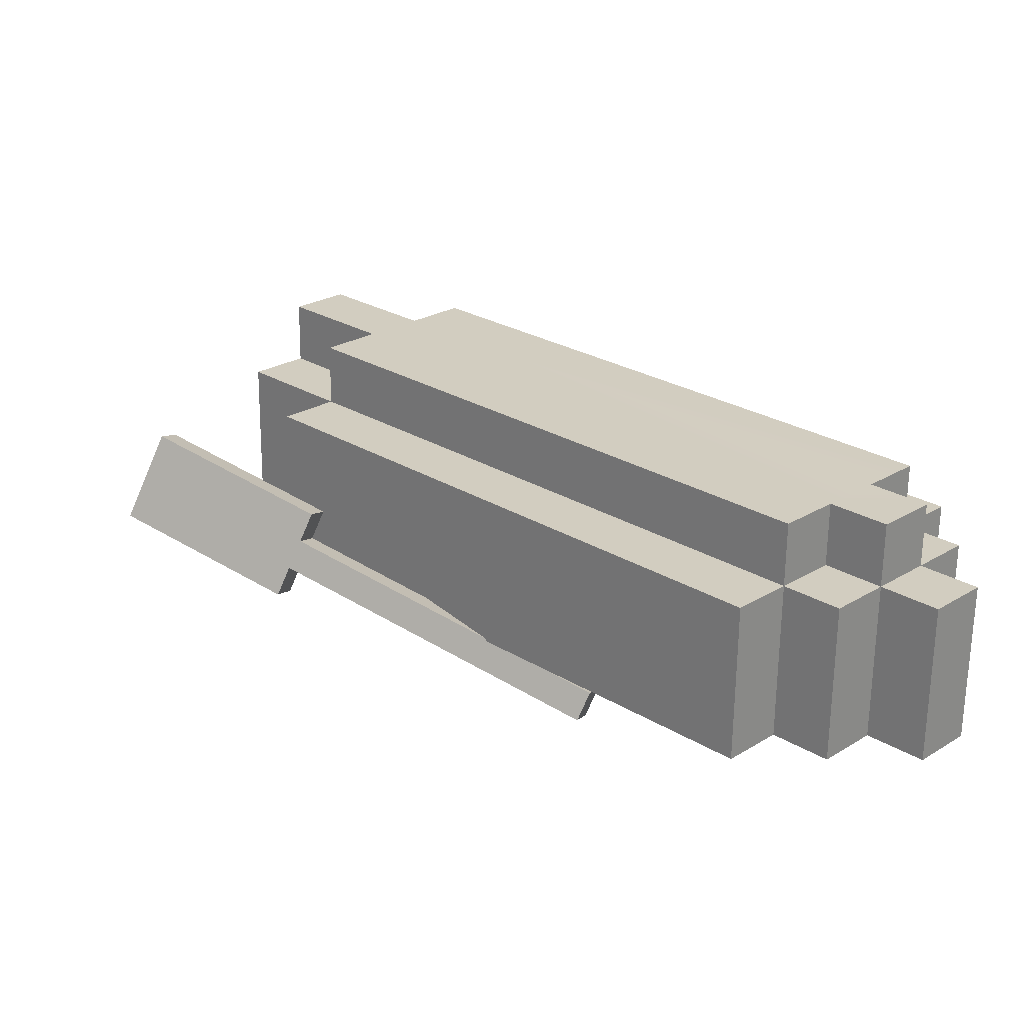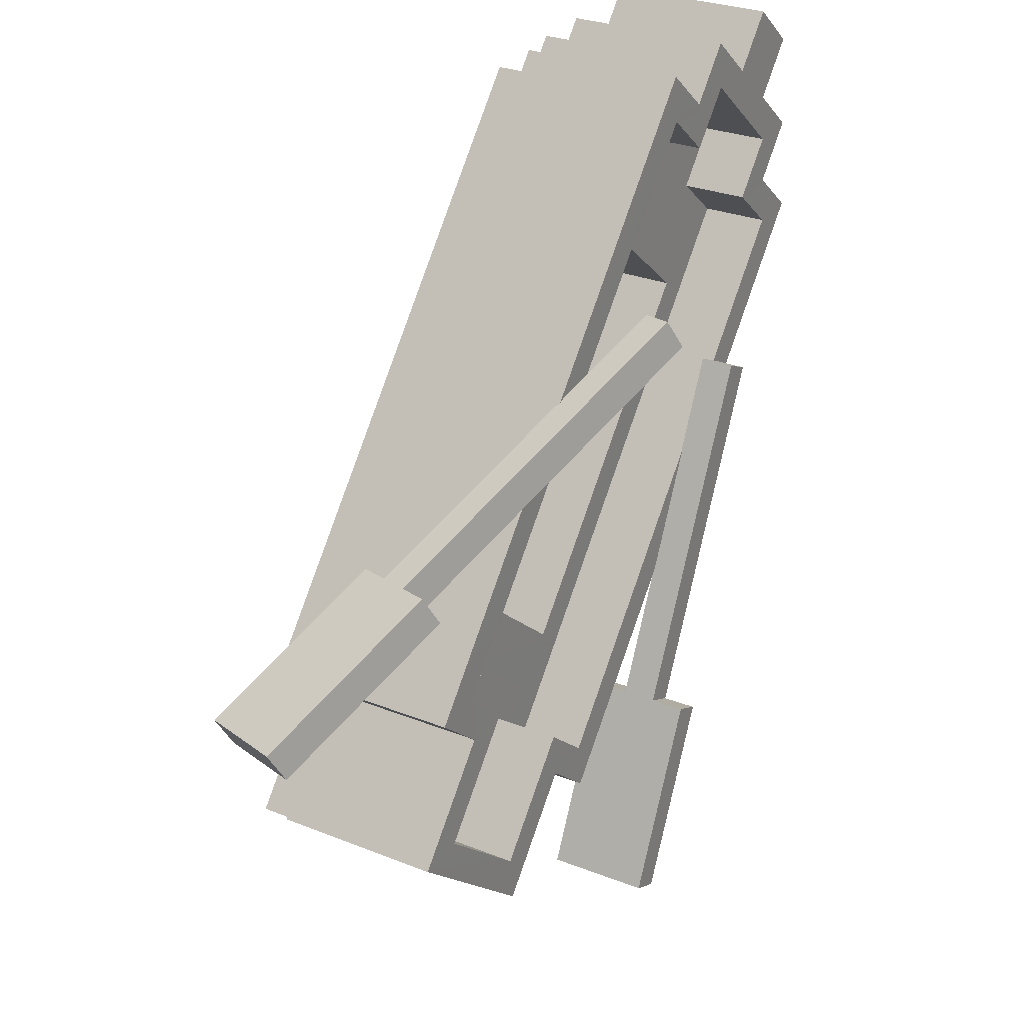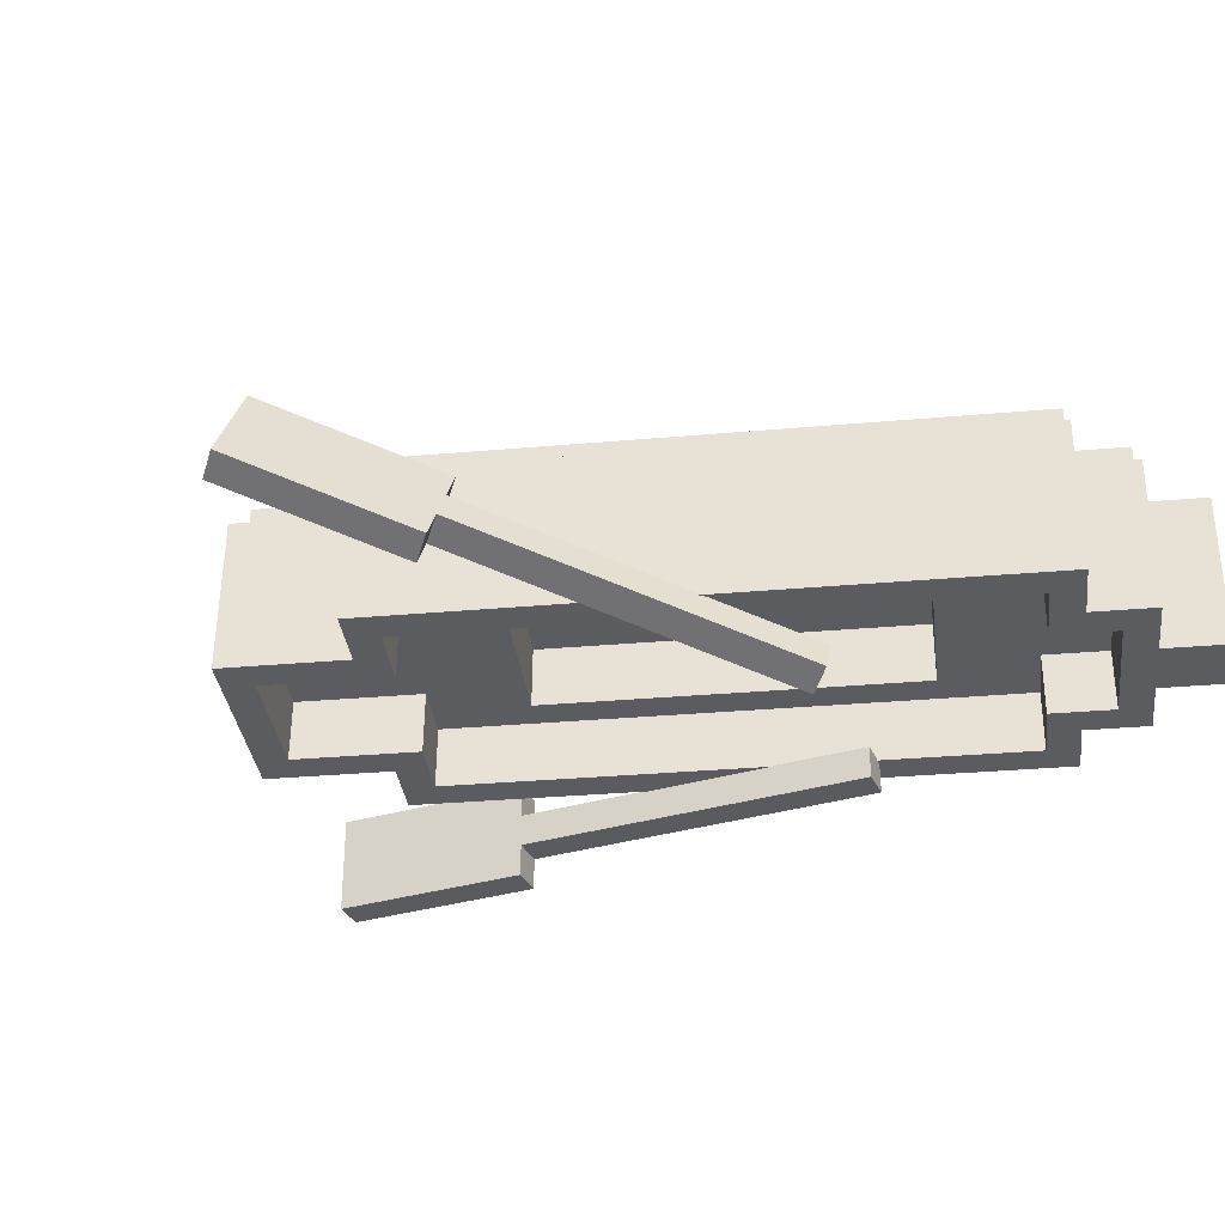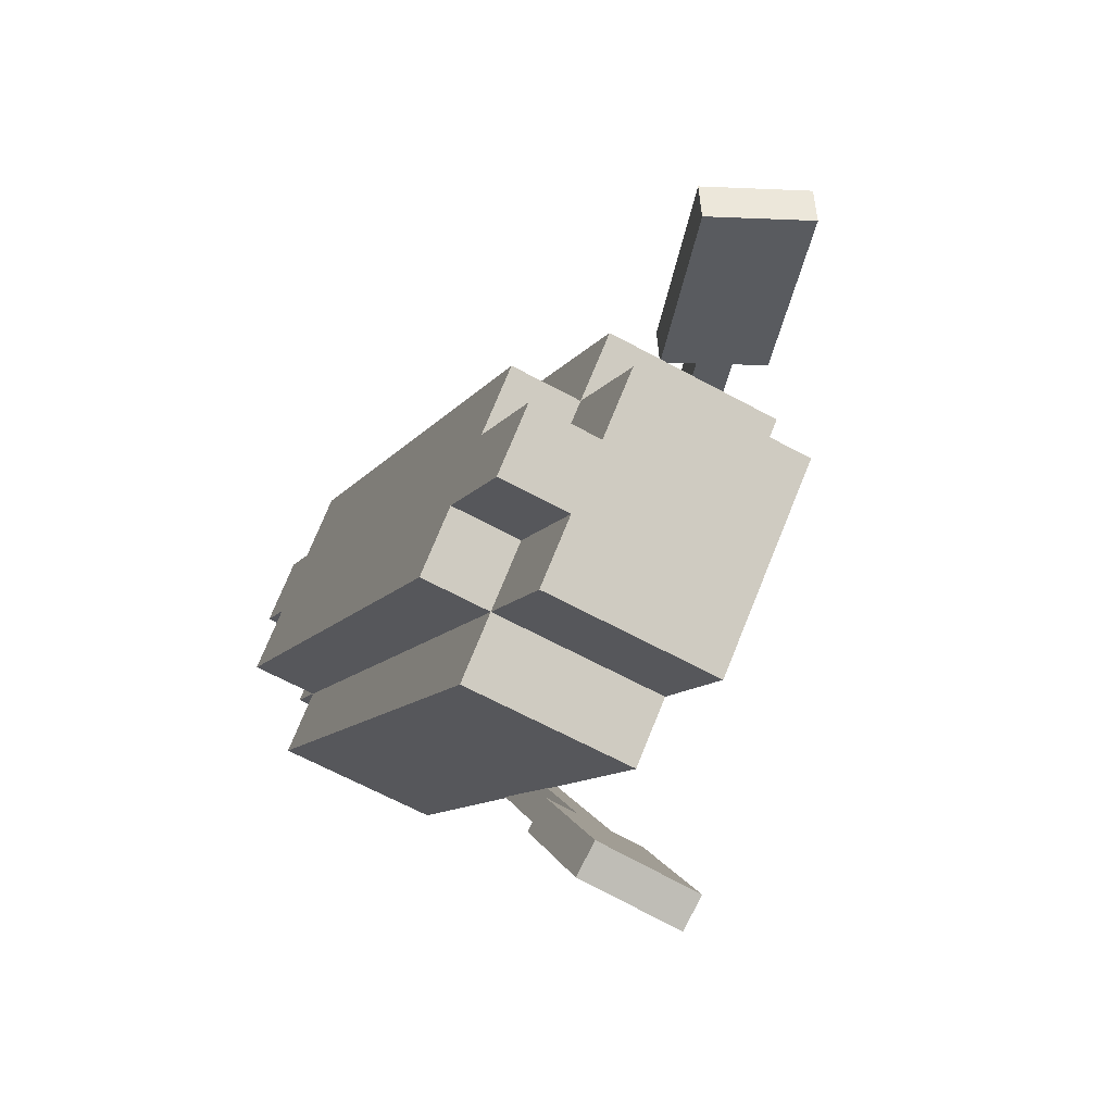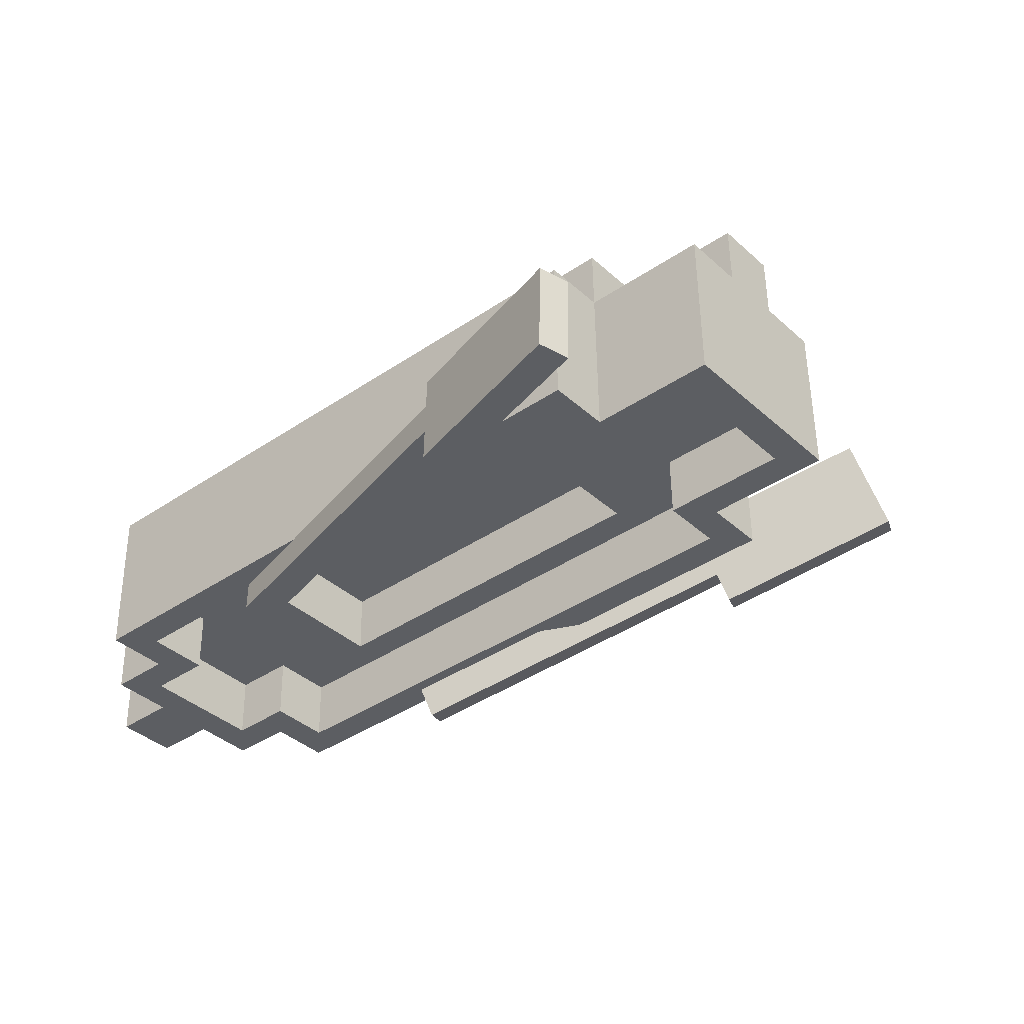
<metadata>
{"format":"obj","ext":"obj","renderer":"f3d","projection":"perspective","resolution":1024,"background":"white","views":[{"elev":24.8,"azim":-6.0,"up":"+Y"},{"elev":27.8,"azim":-59.0,"up":"+Z"},{"elev":-34.1,"azim":-43.3,"up":"+Y"},{"elev":-63.4,"azim":-119.6,"up":"+Z"},{"elev":-37.9,"azim":170.1,"up":"+Y"}]}
</metadata>
<code>
g Object010
v 2.375 0.4607 1.707
v 2.086 0.4639 1.945
v 2.137 0.4633 1.417
v 1.848 0.4665 1.655
v 1.796 0.4671 2.183
v 2.086 0.4639 1.945
v 2.034 0.4644 2.473
v 2.324 0.4612 2.235
v 0.2312 0.2969 -0.9008
v 0.2271 -0.07806 -0.9008
v -0.638 0.3066 -0.1868
v -0.6422 -0.06843 -0.1868
v 1.272 0.8479 2.131
v 1.562 0.8447 1.893
v 1.268 0.4729 2.131
v 1.558 0.4697 1.893
v 2.101 -0.4739 1.681
v 1.863 -0.4712 1.391
v 2.105 -0.09889 1.681
v 1.867 -0.09625 1.391
v 1.562 0.8447 1.893
v 1.8 0.8421 2.183
v 1.558 0.4697 1.893
v 1.796 0.4671 2.183
v 1.284 -0.4648 1.868
v 1.522 -0.4674 2.157
v 1.288 -0.08982 1.868
v 1.526 -0.09246 2.157
v -0.2386 0.8647 -1.48
v -0.2427 0.4897 -1.48
v 2.142 0.8383 1.417
v 2.137 0.4633 1.417
v 1.863 -0.4712 1.391
v 2.153 -0.4744 1.153
v 1.867 -0.09625 1.391
v 2.157 -0.09946 1.153
v 2.427 0.4601 1.179
v 2.417 -0.4774 1.179
v 2.137 0.4633 1.417
v 2.127 -0.4742 1.417
v 1.796 0.4671 2.183
v 1.785 -0.4704 2.183
v 1.506 0.4703 2.421
v 1.496 -0.4672 2.421
v 2.324 0.4612 2.235
v 2.313 -0.4762 2.235
v 2.034 0.4644 2.473
v 2.023 -0.473 2.473
v -0.7187 0.495 -2.06
v -0.7291 -0.4425 -2.06
v -0.2427 0.4897 -1.48
v -0.7291 -0.4425 -2.06
v -0.2531 -0.4478 -1.48
v 1.268 0.4729 2.131
v 0.9783 0.4761 2.369
v -1.112 0.4993 -0.7663
v -1.402 0.5025 -0.5283
v -0.2427 0.4897 -1.48
v -0.5325 0.4929 -1.242
v -0.7187 0.495 -2.06
v -1.008 0.4982 -1.822
v 0.2312 0.2969 -0.9008
v -0.638 0.3066 -0.1868
v 1.659 0.2811 0.8378
v 0.79 0.2907 1.552
v -0.8585 -0.441 -0.7404
v -1.148 -0.4378 -0.5024
v -0.8543 -0.06607 -0.7404
v -1.144 -0.06286 -0.5024
v 1.852 0.8415 1.655
v 2.142 0.8383 1.417
v 1.848 0.4665 1.655
v 2.137 0.4633 1.417
v -0.279 -0.4475 -1.216
v -0.755 -0.4422 -1.796
v -0.2748 -0.0725 -1.216
v -0.7508 -0.06722 -1.796
v -1.294 0.8764 -1.584
v -0.8181 0.8711 -1.004
v -1.298 0.5014 -1.584
v -0.8222 0.4961 -1.004
v -1.335 -0.4358 -1.32
v -0.8585 -0.441 -0.7404
v -1.33 -0.0608 -1.32
v -0.8543 -0.06607 -0.7404
v 0.79 0.2907 1.552
v 0.7859 -0.08426 1.552
v 1.659 0.2811 0.8378
v 1.655 -0.0939 0.8378
v -0.8181 0.8711 -1.004
v -1.108 0.8743 -0.7663
v -0.8222 0.4961 -1.004
v -1.112 0.4993 -0.7663
v 0.04705 0.4865 -1.718
v 0.03665 -0.451 -1.718
v 2.427 0.4601 1.179
v 2.417 -0.4774 1.179
v 1.506 0.4703 2.421
v 1.496 -0.4672 2.421
v 1.268 0.4729 2.131
v 1.258 -0.4645 2.131
v -0.2427 0.4897 -1.48
v -0.2531 -0.4478 -1.48
v 0.04705 0.4865 -1.718
v 0.03665 -0.451 -1.718
v -1.112 0.4993 -0.7663
v -1.122 -0.4381 -0.7663
v -1.588 0.5046 -1.346
v -1.598 -0.4328 -1.346
v 1.268 0.4729 2.131
v 1.558 0.4697 1.893
v 1.506 0.4703 2.421
v 1.796 0.4671 2.183
v 2.137 0.4633 1.417
v -0.2427 0.4897 -1.48
v 2.427 0.4601 1.179
v 0.04705 0.4865 -1.718
v -0.8543 -0.06607 -0.7404
v -0.7508 -0.06722 -1.796
v -1.33 -0.0608 -1.32
v -0.2748 -0.0725 -1.216
v 0.3719 -0.07967 -1.02
v 0.01493 -0.07571 -1.455
v -1.144 -0.06286 -0.5024
v 0.2271 -0.07806 -0.9008
v 1.655 -0.0939 0.8378
v 2.157 -0.09946 1.153
v 1.867 -0.09625 1.391
v 0.7859 -0.08426 1.552
v 1.288 -0.08982 1.868
v 1.526 -0.09246 2.157
v 2.105 -0.09889 1.681
v 0.998 -0.08661 2.106
v -0.6422 -0.06843 -0.1868
v -0.755 -0.4422 -1.796
v -1.335 -0.4358 -1.32
v -0.7508 -0.06722 -1.796
v -1.33 -0.0608 -1.32
v 1.8 0.8421 2.183
v 2.09 0.8388 1.945
v 1.796 0.4671 2.183
v 2.086 0.4639 1.945
v 2.153 -0.4744 1.153
v 0.01077 -0.4507 -1.455
v 2.157 -0.09946 1.153
v 0.01493 -0.07571 -1.455
v 0.79 0.2907 1.552
v -0.638 0.3066 -0.1868
v 0.7859 -0.08426 1.552
v -0.6422 -0.06843 -0.1868
v 2.09 0.8388 1.945
v 1.852 0.8415 1.655
v 2.086 0.4639 1.945
v 1.848 0.4665 1.655
v 0.9938 -0.4616 2.106
v 1.284 -0.4648 1.868
v 0.998 -0.08661 2.106
v 1.288 -0.08982 1.868
v -0.2386 0.8647 -1.48
v -0.5283 0.8679 -1.242
v -0.2427 0.4897 -1.48
v -0.5325 0.4929 -1.242
v -1.298 0.5014 -1.584
v -1.004 0.8731 -1.822
v -1.294 0.8764 -1.584
v -1.008 0.4982 -1.822
v -1.598 -0.4328 -1.346
v -1.588 0.5046 -1.346
v -0.7187 0.495 -2.06
v -0.7291 -0.4425 -2.06
v 2.086 0.4639 1.945
v 2.075 -0.4736 1.945
v 2.324 0.4612 2.235
v 2.313 -0.4762 2.235
v 2.375 0.4607 1.707
v 2.365 -0.4768 1.707
v 2.086 0.4639 1.945
v 2.075 -0.4736 1.945
v 2.137 0.4633 1.417
v 2.127 -0.4742 1.417
v 2.375 0.4607 1.707
v 2.365 -0.4768 1.707
v -1.298 0.5014 -1.584
v -0.8222 0.4961 -1.004
v -1.588 0.5046 -1.346
v -1.112 0.4993 -0.7663
v 1.562 0.8447 1.893
v 2.09 0.8388 1.945
v 1.8 0.8421 2.183
v 1.852 0.8415 1.655
v -0.5283 0.8679 -1.242
v -0.8181 0.8711 -1.004
v -1.004 0.8731 -1.822
v -1.294 0.8764 -1.584
v -1.108 0.8743 -0.7663
v 1.272 0.8479 2.131
v 2.142 0.8383 1.417
v -0.2386 0.8647 -1.48
v 2.075 -0.4736 1.945
v 2.023 -0.473 2.473
v 2.313 -0.4762 2.235
v 1.785 -0.4704 2.183
v 1.522 -0.4674 2.157
v 2.101 -0.4739 1.681
v 2.365 -0.4768 1.707
v 2.127 -0.4742 1.417
v 1.863 -0.4712 1.391
v 2.153 -0.4744 1.153
v 2.417 -0.4774 1.179
v 0.01077 -0.4507 -1.455
v 0.03665 -0.451 -1.718
v -0.2531 -0.4478 -1.48
v -0.279 -0.4475 -1.216
v -0.755 -0.4422 -1.796
v -0.7291 -0.4425 -2.06
v -1.598 -0.4328 -1.346
v -1.335 -0.4358 -1.32
v -1.122 -0.4381 -0.7663
v -0.8585 -0.441 -0.7404
v -1.148 -0.4378 -0.5024
v -1.412 -0.4349 -0.5283
v 0.968 -0.4613 2.369
v 0.9938 -0.4616 2.106
v 1.258 -0.4645 2.131
v 1.284 -0.4648 1.868
v 1.496 -0.4672 2.421
v 0.01077 -0.4507 -1.455
v -0.279 -0.4475 -1.216
v 0.01493 -0.07571 -1.455
v -0.2748 -0.0725 -1.216
v 0.2312 0.2969 -0.9008
v 1.659 0.2811 0.8378
v 0.2271 -0.07806 -0.9008
v 1.655 -0.0939 0.8378
v -1.112 0.4993 -0.7663
v -1.108 0.8743 -0.7663
v 1.268 0.4729 2.131
v 1.272 0.8479 2.131
v -1.148 -0.4378 -0.5024
v 0.9938 -0.4616 2.106
v -1.144 -0.06286 -0.5024
v 0.998 -0.08661 2.106
v -0.5283 0.8679 -1.242
v -1.004 0.8731 -1.822
v -0.5325 0.4929 -1.242
v -1.008 0.4982 -1.822
v 1.522 -0.4674 2.157
v 2.101 -0.4739 1.681
v 1.526 -0.09246 2.157
v 2.105 -0.09889 1.681
v 1.268 0.4729 2.131
v 1.258 -0.4645 2.131
v 0.9783 0.4761 2.369
v 0.968 -0.4613 2.369
v 0.9783 0.4761 2.369
v 0.968 -0.4613 2.369
v -1.402 0.5025 -0.5283
v -1.412 -0.4349 -0.5283
v 2.034 0.4644 2.473
v 2.023 -0.473 2.473
v 1.796 0.4671 2.183
v 1.785 -0.4704 2.183
v -1.402 0.5025 -0.5283
v -1.412 -0.4349 -0.5283
v -1.112 0.4993 -0.7663
v -1.122 -0.4381 -0.7663
v -1.353 -0.2597 0.09016
v -1.43 -0.4286 0.1162
v -1.428 -0.2006 0.2517
v -1.505 -0.3695 0.2777
v -1.199 0.07816 0.03807
v -1.276 -0.09075 0.06411
v -1.274 0.1372 0.1996
v -1.351 -0.03172 0.2256
v -1.43 -0.4286 0.1162
v -2.121 0.4145 -0.5114
v -2.352 -0.09217 -0.4333
v -1.353 -0.2597 0.09016
v -1.276 -0.09075 0.06411
v -1.199 0.07816 0.03807
v 0.4149 -0.7075 1.071
v 0.3377 -0.8764 1.098
v 0.4149 -0.7075 1.071
v 0.3401 -0.6484 1.233
v -1.276 -0.09075 0.06411
v -1.351 -0.03172 0.2256
v -2.427 -0.03315 -0.2718
v -2.352 -0.09217 -0.4333
v -2.196 0.4736 -0.3499
v -2.121 0.4145 -0.5114
v -1.274 0.1372 0.1996
v -2.427 -0.03315 -0.2718
v -2.196 0.4736 -0.3499
v -1.351 -0.03172 0.2256
v -1.428 -0.2006 0.2517
v -1.505 -0.3695 0.2777
v 0.3401 -0.6484 1.233
v 0.263 -0.8173 1.259
v 0.3377 -0.8764 1.098
v -1.353 -0.2597 0.09016
v 0.263 -0.8173 1.259
v -1.428 -0.2006 0.2517
v 0.3401 -0.6484 1.233
v 0.4149 -0.7075 1.071
v 0.263 -0.8173 1.259
v 0.3377 -0.8764 1.098
v -1.505 -0.3695 0.2777
v -1.43 -0.4286 0.1162
v -2.427 -0.03315 -0.2718
v -2.352 -0.09217 -0.4333
v -2.196 0.4736 -0.3499
v -2.121 0.4145 -0.5114
v -1.274 0.1372 0.1996
v -1.199 0.07816 0.03807
v 0.7522 -0.6357 -1.448
v 0.7554 -0.8232 -1.45
v 0.5818 -0.6397 -1.37
v 0.585 -0.8272 -1.372
v 0.7457 -0.2608 -1.443
v 0.749 -0.4483 -1.446
v 0.5753 -0.2648 -1.365
v 0.5786 -0.4522 -1.367
v 0.7554 -0.8232 -1.45
v 0.2766 -0.2555 -2.466
v 0.2863 -0.8179 -2.473
v 0.7522 -0.6357 -1.448
v 0.749 -0.4483 -1.446
v 0.7457 -0.2608 -1.443
v 1.609 -0.458 0.4291
v 1.612 -0.6455 0.4266
v 1.609 -0.458 0.4291
v 1.439 -0.4619 0.5072
v 0.749 -0.4483 -1.446
v 0.5786 -0.4522 -1.367
v 0.1159 -0.8219 -2.395
v 0.2863 -0.8179 -2.473
v 0.1062 -0.2595 -2.387
v 0.2766 -0.2555 -2.466
v 0.5753 -0.2648 -1.365
v 0.1159 -0.8219 -2.395
v 0.1062 -0.2595 -2.387
v 0.5786 -0.4522 -1.367
v 0.5818 -0.6397 -1.37
v 0.585 -0.8272 -1.372
v 1.439 -0.4619 0.5072
v 1.442 -0.6494 0.5048
v 1.612 -0.6455 0.4266
v 0.7522 -0.6357 -1.448
v 1.442 -0.6494 0.5048
v 0.5818 -0.6397 -1.37
v 1.439 -0.4619 0.5072
v 1.609 -0.458 0.4291
v 1.442 -0.6494 0.5048
v 1.612 -0.6455 0.4266
v 0.585 -0.8272 -1.372
v 0.7554 -0.8232 -1.45
v 0.1159 -0.8219 -2.395
v 0.2863 -0.8179 -2.473
v 0.1062 -0.2595 -2.387
v 0.2766 -0.2555 -2.466
v 0.5753 -0.2648 -1.365
v 0.7457 -0.2608 -1.443
g Object010_0
f 3 2 1
f 2 3 4
f 7 6 5
f 6 7 8
f 11 10 9
f 10 11 12
f 15 14 13
f 14 15 16
f 19 18 17
f 18 19 20
f 23 22 21
f 22 23 24
f 27 26 25
f 26 27 28
f 31 30 29
f 30 31 32
f 35 34 33
f 34 35 36
f 39 38 37
f 38 39 40
f 43 42 41
f 42 43 44
f 47 46 45
f 46 47 48
f 51 50 49
f 53 52 51
f 56 55 54
f 55 56 57
f 60 59 58
f 59 60 61
f 64 63 62
f 63 64 65
f 68 67 66
f 67 68 69
f 72 71 70
f 71 72 73
f 76 75 74
f 75 76 77
f 80 79 78
f 79 80 81
f 84 83 82
f 83 84 85
f 88 87 86
f 87 88 89
f 92 91 90
f 91 92 93
f 96 95 94
f 95 96 97
f 100 99 98
f 99 100 101
f 104 103 102
f 103 104 105
f 108 107 106
f 107 108 109
f 112 111 110
f 111 112 113
f 116 115 114
f 115 116 117
f 120 119 118
f 119 121 118
f 121 122 118
f 123 122 121
f 118 122 124
f 122 125 124
f 125 122 126
f 122 127 126
f 127 128 126
f 126 128 129
f 128 130 129
f 131 130 128
f 132 131 128
f 130 133 129
f 133 124 129
f 129 124 134
f 134 124 125
f 137 136 135
f 136 137 138
f 141 140 139
f 140 141 142
f 145 144 143
f 144 145 146
f 149 148 147
f 148 149 150
f 153 152 151
f 152 153 154
f 157 156 155
f 156 157 158
f 161 160 159
f 160 161 162
f 165 164 163
f 164 166 163
f 163 166 167
f 168 163 167
f 166 169 167
f 170 167 169
f 173 172 171
f 172 173 174
f 177 176 175
f 176 177 178
f 181 180 179
f 180 181 182
f 185 184 183
f 184 185 186
f 189 188 187
f 188 190 187
f 190 191 187
f 192 187 191
f 193 192 191
f 194 192 193
f 195 187 192
f 196 187 195
f 197 191 190
f 198 191 197
f 201 200 199
f 200 202 199
f 199 202 203
f 204 199 203
f 205 199 204
f 205 204 206
f 204 207 206
f 206 207 208
f 209 206 208
f 210 209 208
f 211 209 210
f 212 211 210
f 213 212 210
f 214 212 213
f 215 212 214
f 215 214 216
f 214 217 216
f 216 217 218
f 217 219 218
f 219 220 218
f 218 220 221
f 221 220 222
f 220 223 222
f 222 223 224
f 223 225 224
f 224 225 203
f 226 224 203
f 202 226 203
f 229 228 227
f 228 229 230
f 233 232 231
f 232 233 234
f 237 236 235
f 236 237 238
f 241 240 239
f 240 241 242
f 245 244 243
f 244 245 246
f 249 248 247
f 248 249 250
f 253 252 251
f 252 253 254
f 257 256 255
f 256 257 258
f 261 260 259
f 260 261 262
f 265 264 263
f 264 265 266
f 269 268 267
f 268 269 270
f 273 272 271
f 272 273 274
f 277 276 275
f 275 276 278
f 276 279 278
f 280 279 276
f 279 281 278
f 282 278 281
f 285 284 283
f 284 285 286
f 289 288 287
f 288 289 290
f 293 292 291
f 291 292 294
f 292 295 294
f 296 295 292
f 297 294 295
f 298 297 295
f 301 300 299
f 300 301 302
f 305 304 303
f 304 305 306
f 309 308 307
f 308 309 310
f 313 312 311
f 312 313 314
f 317 316 315
f 316 317 318
f 321 320 319
f 320 321 322
f 325 324 323
f 323 324 326
f 324 327 326
f 328 327 324
f 327 329 326
f 330 326 329
f 333 332 331
f 332 333 334
f 337 336 335
f 336 337 338
f 341 340 339
f 339 340 342
f 340 343 342
f 344 343 340
f 345 342 343
f 346 345 343
f 349 348 347
f 348 349 350
f 353 352 351
f 352 353 354
f 357 356 355
f 356 357 358
f 361 360 359
f 360 361 362

</code>
